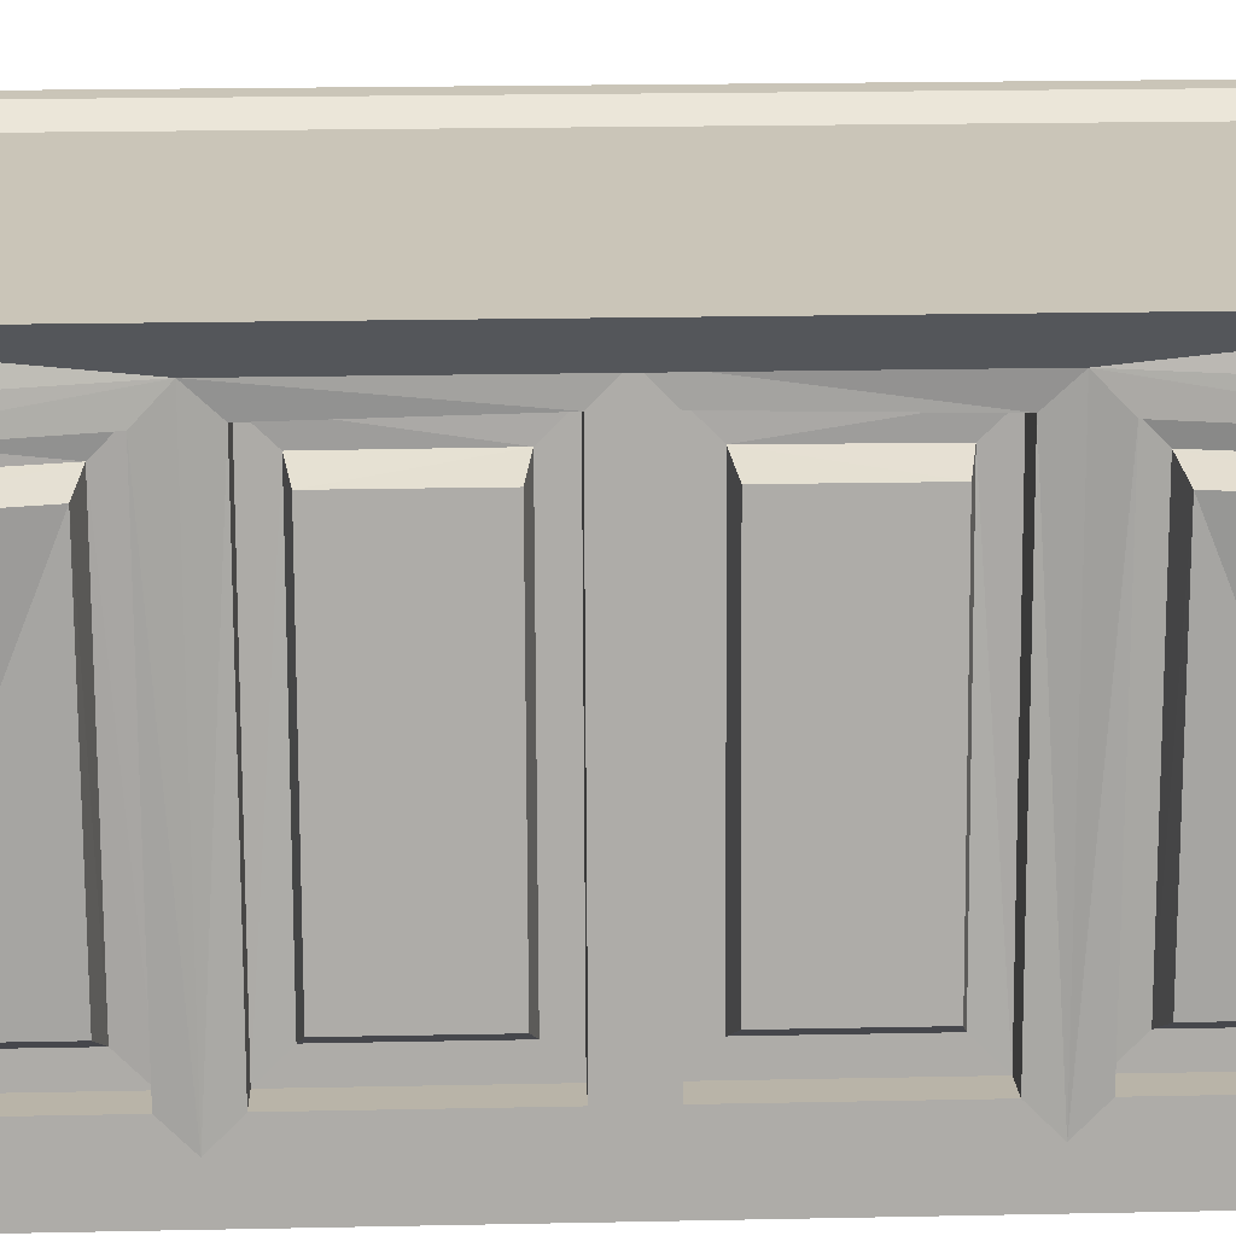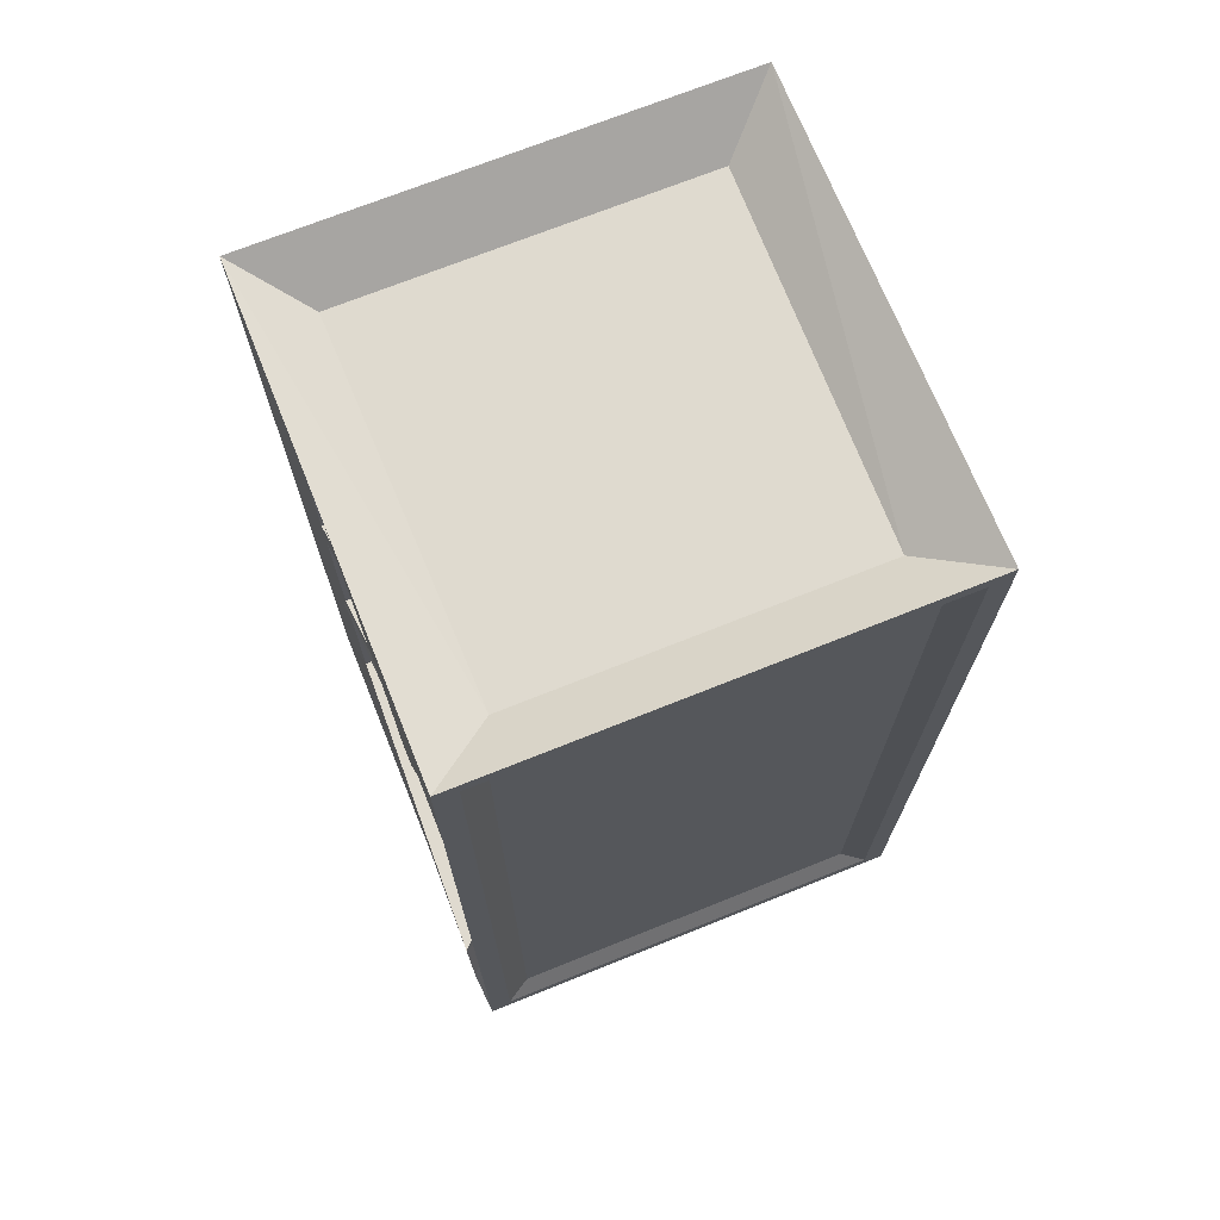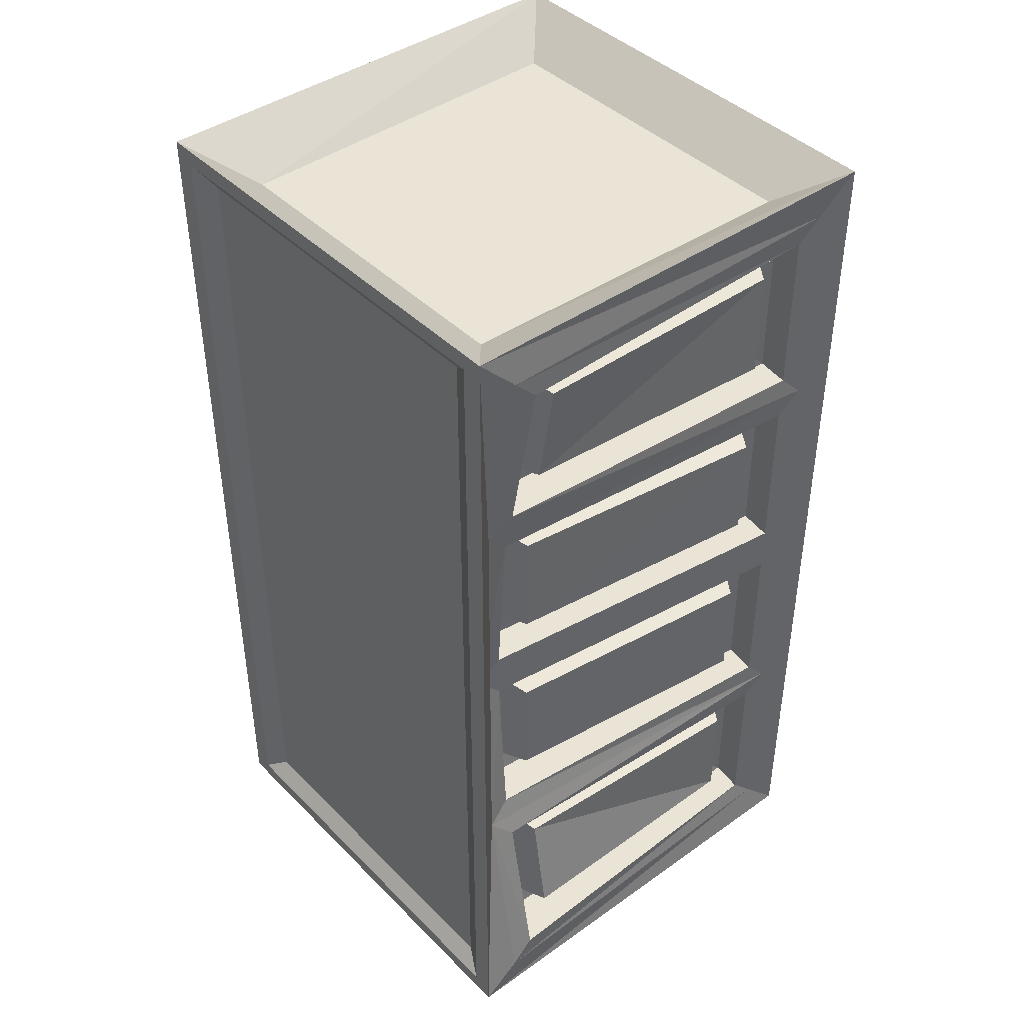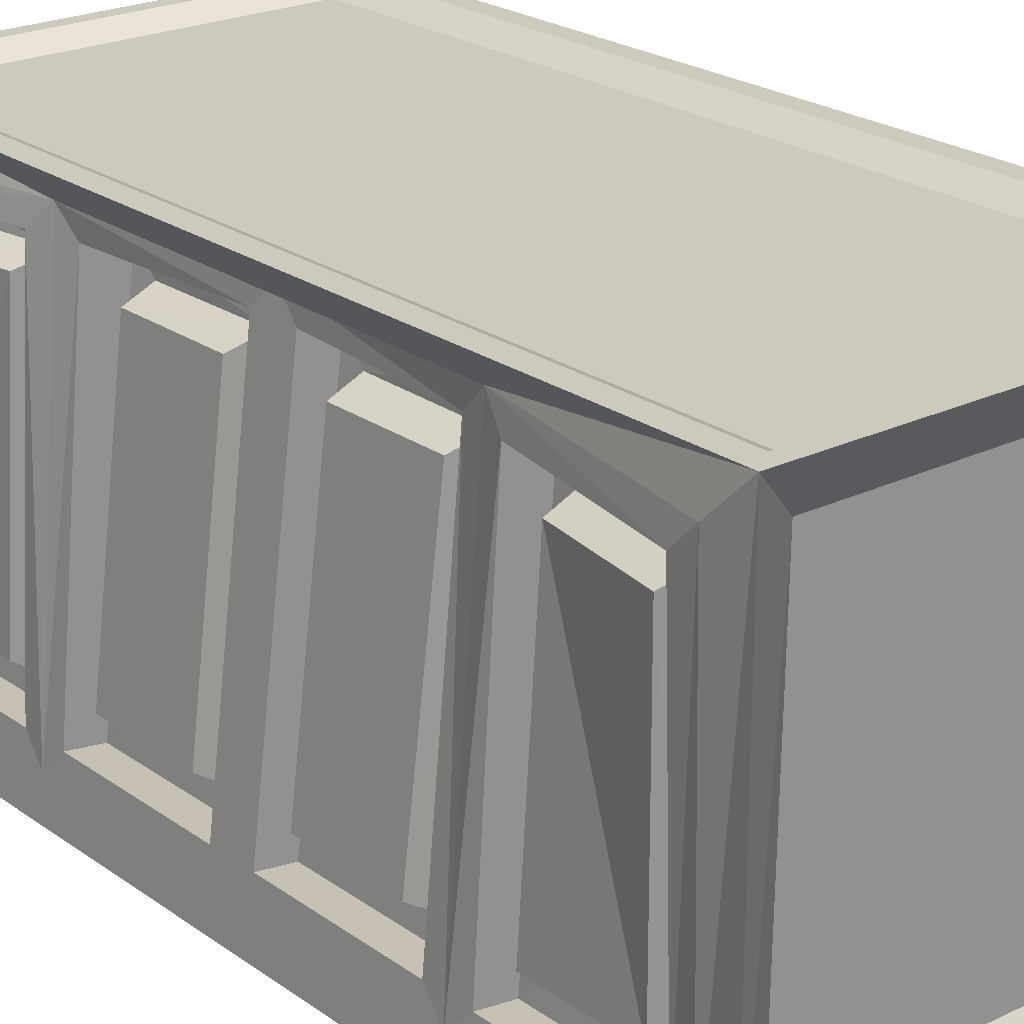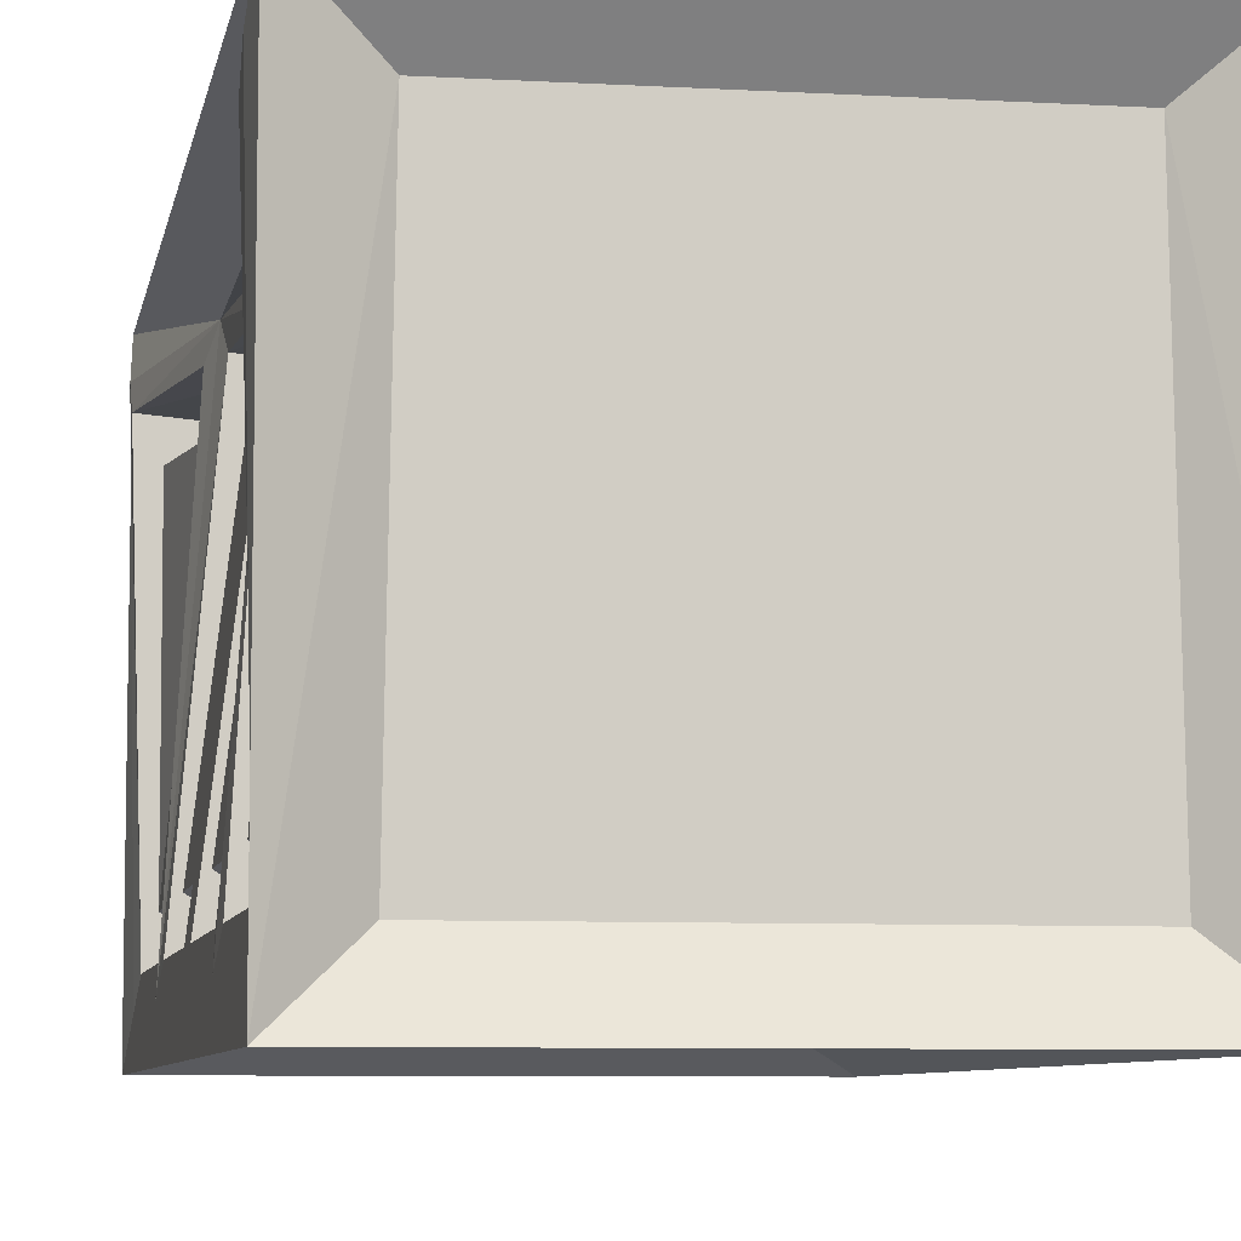
<metadata>
{"format":"obj","ext":"obj","renderer":"f3d","projection":"perspective","resolution":1024,"background":"white","views":[{"elev":20.4,"azim":87.8,"up":"+Y"},{"elev":70.9,"azim":158.1,"up":"+Z"},{"elev":42.4,"azim":-130.3,"up":"+Z"},{"elev":22.7,"azim":-39.6,"up":"+Y"},{"elev":-6.9,"azim":-9.8,"up":"+Y"}]}
</metadata>
<code>
v 1 -1 2
v -1 -1 2
v -1 -1 -2
v 1 -1 -2
v 0.9975 1 2
v -0.9975 1 2
v -0.9975 1 -2
v 0.9975 1 -2
v 0.752 -0.7709 1.826
v -0.752 -0.7709 1.826
v 0.7256 0.7709 1.826
v -0.7256 0.7709 1.826
v -0.752 -0.7709 -1.826
v 0.752 -0.7709 -1.826
v -0.7256 0.7709 -1.826
v 0.7256 0.7709 -1.826
v 0.9799 -0.8393 1.838
v 0.9799 -0.8393 -1.838
v 1.013 0.8393 1.838
v -0.9799 -0.8393 1.838
v -0.9799 -0.8393 -1.838
v -1.013 0.8393 1.838
v -1.013 0.8393 -1.838
v 1.013 0.8393 -1.838
v 0.9799 -0.8393 0.919
v 0.9799 -0.8393 0
v 0.9799 -0.8393 -0.919
v -0.9799 -0.8393 0.919
v -0.9799 -0.8393 -0
v -0.9799 -0.8393 -0.919
v 0.8424 0.8393 0.919
v 0.7701 0.8393 1e-06
v 0.8424 0.8393 -0.919
v -0.8424 0.8393 0.919
v -0.7701 0.8393 -1e-06
v -0.8424 0.8393 -0.919
v 0.9675 -0.7401 1.738
v 1.012 0.7401 1.738
v -0.9675 -0.7401 1.738
v -1.012 0.7401 1.738
v 0.9675 -0.7401 1.019
v 0.9675 -0.7401 -0.1
v 0.9675 -0.7401 -0.819
v -0.9675 -0.7401 1.019
v -0.9675 -0.7401 -0.1
v -0.9675 -0.7401 -0.819
v 0.8752 0.7401 1.019
v 0.7825 0.7401 -0.1
v 0.8295 0.7401 -0.819
v -0.8752 0.7401 1.019
v -0.7825 0.7401 -0.1
v -0.8295 0.7401 -0.819
v 0.9675 -0.7401 -1.019
v 0.9675 -0.7401 -1.738
v -0.9675 -0.7401 -1.019
v -0.9675 -0.7401 -1.738
v -1.012 0.7401 -1.738
v 1.012 0.7401 -1.738
v 0.8752 0.7401 -1.019
v -0.8752 0.7401 -1.019
v 0.9675 -0.7401 0.819
v 0.9675 -0.7401 0.1
v -0.9675 -0.7401 0.819
v -0.9675 -0.7401 0.1
v 0.8295 0.7401 0.819
v 0.7825 0.7401 0.1
v -0.8295 0.7401 0.819
v -0.7825 0.7401 0.1
v 0.9675 -0.7401 1.738
v 1.012 0.7401 1.738
v -0.9675 -0.7401 1.738
v -1.012 0.7401 1.738
v 0.9675 -0.7401 1.019
v 0.9675 -0.7401 -0.1
v 0.9675 -0.7401 -0.819
v -0.9675 -0.7401 1.019
v -0.9675 -0.7401 -0.1
v -0.9675 -0.7401 -0.819
v 0.8752 0.7401 1.019
v 0.7825 0.7401 -0.1
v 0.8295 0.7401 -0.819
v -0.8752 0.7401 1.019
v -0.7825 0.7401 -0.1
v -0.8295 0.7401 -0.819
v 0.9675 -0.7401 -1.019
v 0.9675 -0.7401 -1.738
v -0.9675 -0.7401 -1.019
v -0.9675 -0.7401 -1.738
v -1.012 0.7401 -1.738
v 1.012 0.7401 -1.738
v 0.8752 0.7401 -1.019
v -0.8752 0.7401 -1.019
v 0.9675 -0.7401 0.819
v 0.9675 -0.7401 0.1
v -0.9675 -0.7401 0.819
v -0.9675 -0.7401 0.1
v 0.8295 0.7401 0.819
v 0.7825 0.7401 0.1
v -0.8295 0.7401 0.819
v -0.7825 0.7401 0.1
v 0.9675 -0.7401 1.738
v 1.012 0.7401 1.738
v -0.9675 -0.7401 1.738
v -1.012 0.7401 1.738
v 0.9675 -0.7401 1.019
v 0.9675 -0.7401 -0.1
v 0.9675 -0.7401 -0.819
v -0.9675 -0.7401 1.019
v -0.9675 -0.7401 -0.1
v -0.9675 -0.7401 -0.819
v 0.8752 0.7401 1.019
v 0.7825 0.7401 -0.1
v 0.8295 0.7401 -0.819
v -0.8752 0.7401 1.019
v -0.7825 0.7401 -0.1
v -0.8295 0.7401 -0.819
v 0.9675 -0.7401 -1.019
v 0.9675 -0.7401 -1.738
v -0.9675 -0.7401 -1.019
v -0.9675 -0.7401 -1.738
v -1.012 0.7401 -1.738
v 1.012 0.7401 -1.738
v 0.8752 0.7401 -1.019
v -0.8752 0.7401 -1.019
v 0.9675 -0.7401 0.819
v 0.9675 -0.7401 0.1
v -0.9675 -0.7401 0.819
v -0.9675 -0.7401 0.1
v 0.8295 0.7401 0.819
v 0.7825 0.7401 0.1
v -0.8295 0.7401 0.819
v -0.7825 0.7401 0.1
v 0.823 -0.7582 1.738
v 0.8053 0.722 1.738
v -0.823 -0.7582 1.738
v -0.8053 0.722 1.738
v 0.823 -0.7582 1.019
v 0.823 -0.7582 -0.1
v 0.823 -0.7582 -0.819
v -0.823 -0.7582 1.019
v -0.823 -0.7582 -0.1
v -0.823 -0.7582 -0.819
v 0.7051 0.722 1.019
v 0.6379 0.722 -0.1
v 0.6578 0.722 -0.819
v -0.7051 0.722 1.019
v -0.6379 0.722 -0.1
v -0.6578 0.722 -0.819
v 0.823 -0.7582 -1.019
v 0.823 -0.7582 -1.738
v -0.823 -0.7582 -1.019
v -0.823 -0.7582 -1.738
v -0.8053 0.722 -1.738
v 0.8053 0.722 -1.738
v 0.7051 0.722 -1.019
v -0.7051 0.722 -1.019
v 0.823 -0.7582 0.819
v 0.823 -0.7582 0.1
v -0.823 -0.7582 0.819
v -0.823 -0.7582 0.1
v 0.6578 0.722 0.819
v 0.6379 0.722 0.1
v -0.6578 0.722 0.819
v -0.6379 0.722 0.1
v 0.8105 -0.659 1.638
v 0.7982 0.6228 1.638
v -0.8105 -0.659 1.638
v -0.7982 0.6228 1.638
v 0.8105 -0.659 1.119
v 0.8105 -0.659 -0.2
v 0.8105 -0.659 -0.719
v -0.8105 -0.659 1.119
v -0.8105 -0.659 -0.2
v -0.8105 -0.659 -0.719
v 0.7122 0.6228 1.119
v 0.6503 0.6228 -0.2
v 0.6576 0.6228 -0.719
v -0.7122 0.6228 1.119
v -0.6503 0.6228 -0.2
v -0.6576 0.6228 -0.719
v 0.8105 -0.659 -1.119
v 0.8105 -0.659 -1.638
v -0.8105 -0.659 -1.119
v -0.8105 -0.659 -1.638
v -0.7982 0.6228 -1.638
v 0.7982 0.6228 -1.638
v 0.7122 0.6228 -1.119
v -0.7122 0.6228 -1.119
v 0.8105 -0.659 0.719
v 0.8105 -0.659 0.2
v -0.8105 -0.659 0.719
v -0.8105 -0.659 0.2
v 0.6576 0.6228 0.719
v 0.6503 0.6228 0.2
v -0.6576 0.6228 0.719
v -0.6503 0.6228 0.2
v 0.9316 -0.5849 1.615
v 0.9341 0.5809 1.615
v -0.9316 -0.5849 1.615
v -0.9341 0.5809 1.615
v 0.9316 -0.5849 1.143
v 0.9316 -0.5849 -0.2235
v 0.9316 -0.5849 -0.6956
v -0.9316 -0.5849 1.143
v -0.9316 -0.5849 -0.2235
v -0.9316 -0.5849 -0.6956
v 0.8547 0.5809 1.143
v 0.7859 0.5809 -0.2235
v 0.7865 0.5809 -0.6956
v -0.8547 0.5809 1.143
v -0.7859 0.5809 -0.2235
v -0.7865 0.5809 -0.6956
v 0.9316 -0.5849 -1.143
v 0.9316 -0.5849 -1.615
v -0.9316 -0.5849 -1.143
v -0.9316 -0.5849 -1.615
v -0.9341 0.5809 -1.615
v 0.9341 0.5809 -1.615
v 0.8547 0.5809 -1.143
v -0.8547 0.5809 -1.143
v 0.9316 -0.5849 0.6956
v 0.9316 -0.5849 0.2235
v -0.9316 -0.5849 0.6956
v -0.9316 -0.5849 0.2235
v 0.7865 0.5809 0.6956
v 0.7859 0.5809 0.2235
v -0.7865 0.5809 0.6956
v -0.7859 0.5809 0.2235
v 0.9048 1 1.93
v -0.9048 1 1.93
v 0.9048 1 -1.93
v -0.9048 1 -1.93
v 0.7953 0.9457 1.848
v -0.7953 0.9457 1.848
v 0.7953 0.9457 -1.848
v -0.7953 0.9457 -1.848
v 0.7198 -0.865 1.72
v -0.7198 -0.865 1.72
v 0.7198 -0.865 -1.72
v -0.7198 -0.865 -1.72
f 237 238 240
f 233 235 236
f 9 11 12
f 42 74 80
f 15 16 14
f 43 75 74
f 10 2 1
f 11 9 1
f 12 6 2
f 14 4 3
f 15 13 3
f 16 8 4
f 12 11 5
f 15 7 8
f 26 1 4
f 17 19 5
f 3 2 29
f 20 2 6
f 21 23 7
f 18 4 8
f 31 32 33
f 36 35 34
f 59 91 90
f 53 85 91
f 45 77 78
f 62 94 93
f 48 80 81
f 65 97 98
f 37 38 19
f 39 20 22
f 37 17 25
f 43 42 26
f 44 28 20
f 46 30 29
f 38 47 31
f 49 33 32
f 40 22 34
f 51 35 36
f 50 34 28
f 51 45 29
f 52 36 30
f 47 41 25
f 48 32 26
f 49 43 27
f 53 27 18
f 55 56 21
f 56 57 23
f 54 18 24
f 58 24 33
f 57 60 36
f 61 25 26
f 64 29 28
f 66 32 31
f 67 34 35
f 67 63 28
f 68 35 29
f 60 55 30
f 65 31 25
f 62 26 32
f 59 33 27
f 86 118 117
f 96 128 132
f 80 112 113
f 88 120 121
f 93 125 129
f 84 116 115
f 91 123 122
f 85 117 123
f 61 93 97
f 56 88 89
f 40 72 71
f 46 78 84
f 64 96 100
f 54 86 85
f 44 76 82
f 68 100 99
f 50 82 72
f 63 95 96
f 38 70 79
f 57 89 92
f 39 71 76
f 49 81 75
f 66 98 94
f 58 90 86
f 41 73 69
f 47 79 73
f 60 92 87
f 55 87 88
f 37 69 70
f 51 83 77
f 67 99 95
f 52 84 83
f 121 120 152
f 129 125 157
f 116 148 147
f 122 123 155
f 123 117 149
f 115 147 141
f 102 101 133
f 126 158 157
f 77 109 110
f 100 132 131
f 75 107 106
f 74 106 112
f 95 127 128
f 72 104 103
f 78 110 116
f 89 121 124
f 76 108 114
f 98 130 126
f 90 122 118
f 82 114 104
f 92 124 119
f 87 119 120
f 70 102 111
f 99 131 127
f 71 103 108
f 81 113 107
f 97 129 130
f 73 105 101
f 79 111 105
f 94 126 125
f 69 101 102
f 83 115 109
f 184 216 217
f 193 189 221
f 179 180 212
f 187 219 218
f 181 213 219
f 173 179 211
f 165 197 198
f 190 222 221
f 113 112 144
f 128 160 164
f 118 150 149
f 109 141 142
f 131 132 164
f 107 139 138
f 106 138 144
f 127 159 160
f 104 136 135
f 116 110 142
f 121 153 156
f 114 108 140
f 126 130 162
f 122 154 150
f 104 114 146
f 124 156 151
f 119 151 152
f 102 134 143
f 131 163 159
f 103 135 140
f 113 145 139
f 129 161 162
f 105 137 133
f 111 143 137
f 165 166 134
f 167 135 136
f 165 133 137
f 170 138 139
f 172 140 135
f 174 142 141
f 175 143 134
f 176 177 145
f 168 136 146
f 179 147 148
f 178 146 140
f 173 141 147
f 180 148 142
f 175 169 137
f 176 144 138
f 177 171 139
f 181 149 150
f 184 152 151
f 184 185 153
f 182 150 154
f 186 154 155
f 188 156 153
f 189 157 158
f 192 160 159
f 194 162 161
f 196 195 163
f 195 191 159
f 196 164 160
f 188 183 151
f 193 161 157
f 190 158 162
f 187 155 149
f 220 217 216
f 219 213 214
f 199 200 210
f 223 227 228
f 211 212 206
f 197 201 207
f 221 222 226
f 208 202 203
f 176 208 209
f 192 224 228
f 182 214 213
f 173 205 206
f 196 228 227
f 171 203 202
f 170 202 208
f 191 223 224
f 167 168 200
f 180 174 206
f 188 185 217
f 172 204 210
f 190 194 226
f 182 186 218
f 178 210 200
f 183 188 220
f 183 215 216
f 175 166 198
f 195 227 223
f 167 199 204
f 177 209 203
f 194 193 225
f 165 169 201
f 169 175 207
f 230 6 5
f 229 5 8
f 232 7 6
f 231 8 7
f 234 230 229
f 233 229 231
f 234 236 232
f 235 231 232
f 237 1 2
f 239 4 1
f 238 2 3
f 239 240 3
f 239 237 240
f 234 233 236
f 10 9 12
f 48 42 80
f 13 15 14
f 42 43 74
f 9 10 1
f 5 11 1
f 10 12 2
f 13 14 3
f 7 15 3
f 14 16 4
f 6 12 5
f 16 15 8
f 18 27 4
f 25 17 1
f 25 1 26
f 20 28 2
f 1 17 5
f 27 26 4
f 30 21 3
f 2 28 29
f 29 30 3
f 22 20 6
f 3 21 7
f 24 18 8
f 19 31 5
f 33 24 8
f 23 36 7
f 34 22 6
f 31 33 8
f 31 8 5
f 58 59 90
f 7 36 34
f 6 7 34
f 59 53 91
f 46 45 78
f 61 62 93
f 49 48 81
f 66 65 98
f 17 37 19
f 40 39 22
f 41 37 25
f 27 43 26
f 39 44 20
f 45 46 29
f 19 38 31
f 48 49 32
f 50 40 34
f 52 51 36
f 44 50 28
f 35 51 29
f 46 52 30
f 31 47 25
f 42 48 26
f 33 49 27
f 54 53 18
f 30 55 21
f 21 56 23
f 58 54 24
f 59 58 33
f 23 57 36
f 62 61 26
f 63 64 28
f 65 66 31
f 68 67 35
f 34 67 28
f 64 68 29
f 36 60 30
f 61 65 25
f 66 62 32
f 53 59 27
f 85 86 117
f 100 96 132
f 81 80 113
f 89 88 121
f 97 93 129
f 83 84 115
f 90 91 122
f 91 85 123
f 65 61 97
f 57 56 89
f 39 40 71
f 52 46 84
f 68 64 100
f 53 54 85
f 50 44 82
f 67 68 99
f 40 50 72
f 64 63 96
f 47 38 79
f 60 57 92
f 44 39 76
f 43 49 75
f 62 66 94
f 54 58 86
f 37 41 69
f 41 47 73
f 55 60 87
f 56 55 88
f 38 37 70
f 45 51 77
f 63 67 95
f 51 52 83
f 153 121 152
f 161 129 157
f 115 116 147
f 154 122 155
f 155 123 149
f 109 115 141
f 134 102 133
f 125 126 157
f 78 77 110
f 99 100 131
f 74 75 106
f 80 74 112
f 96 95 128
f 71 72 103
f 84 78 116
f 92 89 124
f 82 76 114
f 94 98 126
f 86 90 118
f 72 82 104
f 87 92 119
f 88 87 120
f 79 70 111
f 95 99 127
f 76 71 108
f 75 81 107
f 98 97 130
f 69 73 101
f 73 79 105
f 93 94 125
f 70 69 102
f 77 83 109
f 185 184 217
f 225 193 221
f 211 179 212
f 186 187 218
f 187 181 219
f 205 173 211
f 166 165 198
f 189 190 221
f 145 113 144
f 132 128 164
f 117 118 149
f 110 109 142
f 163 131 164
f 106 107 138
f 112 106 144
f 128 127 160
f 103 104 135
f 148 116 142
f 124 121 156
f 146 114 140
f 158 126 162
f 118 122 150
f 136 104 146
f 119 124 151
f 120 119 152
f 111 102 143
f 127 131 159
f 108 103 140
f 107 113 139
f 130 129 162
f 101 105 133
f 105 111 137
f 133 165 134
f 168 167 136
f 169 165 137
f 171 170 139
f 167 172 135
f 173 174 141
f 166 175 134
f 144 176 145
f 178 168 146
f 180 179 148
f 172 178 140
f 179 173 147
f 174 180 142
f 143 175 137
f 170 176 138
f 145 177 139
f 182 181 150
f 183 184 151
f 152 184 153
f 186 182 154
f 187 186 155
f 185 188 153
f 190 189 158
f 191 192 159
f 193 194 161
f 164 196 163
f 163 195 159
f 192 196 160
f 156 188 151
f 189 193 157
f 194 190 162
f 181 187 149
f 215 220 216
f 218 219 214
f 204 199 210
f 224 223 228
f 205 211 206
f 198 197 207
f 225 221 226
f 209 208 203
f 177 176 209
f 196 192 228
f 181 182 213
f 174 173 206
f 195 196 227
f 170 171 202
f 176 170 208
f 192 191 224
f 199 167 200
f 212 180 206
f 220 188 217
f 178 172 210
f 222 190 226
f 214 182 218
f 168 178 200
f 215 183 220
f 184 183 216
f 207 175 198
f 191 195 223
f 172 167 204
f 171 177 203
f 226 194 225
f 197 165 201
f 201 169 207
f 229 230 5
f 231 229 8
f 230 232 6
f 232 231 7
f 233 234 229
f 235 233 231
f 230 234 232
f 236 235 232
f 238 237 2
f 237 239 1
f 240 238 3
f 4 239 3

</code>
